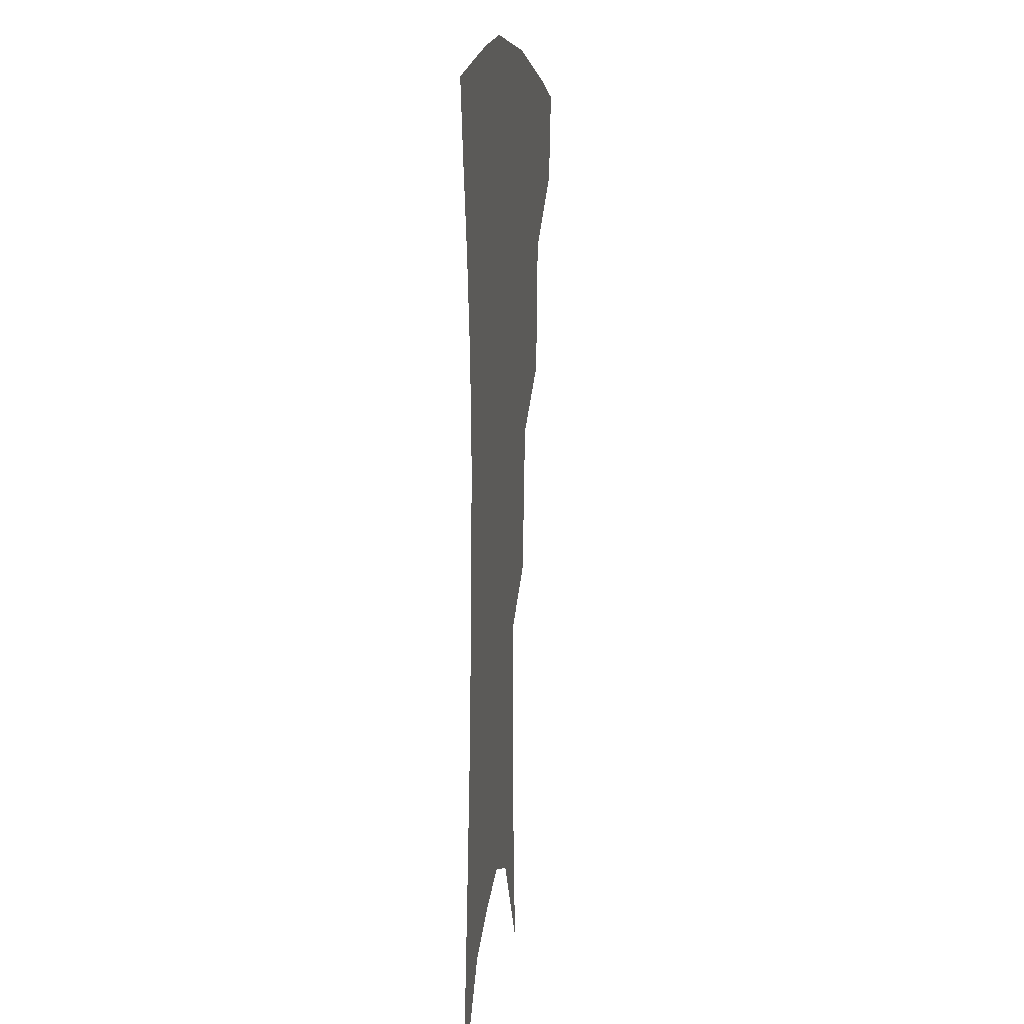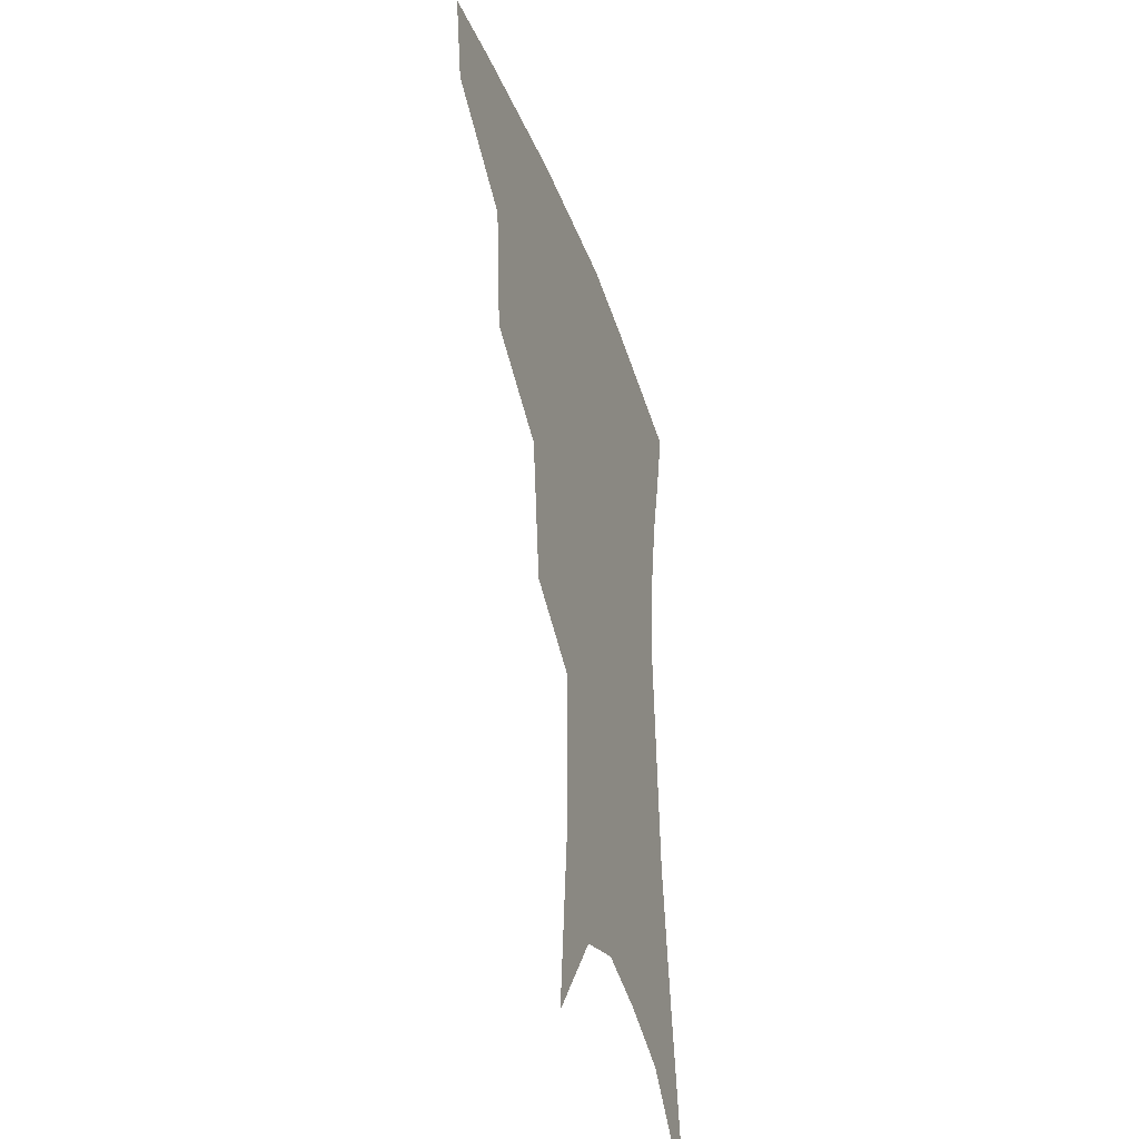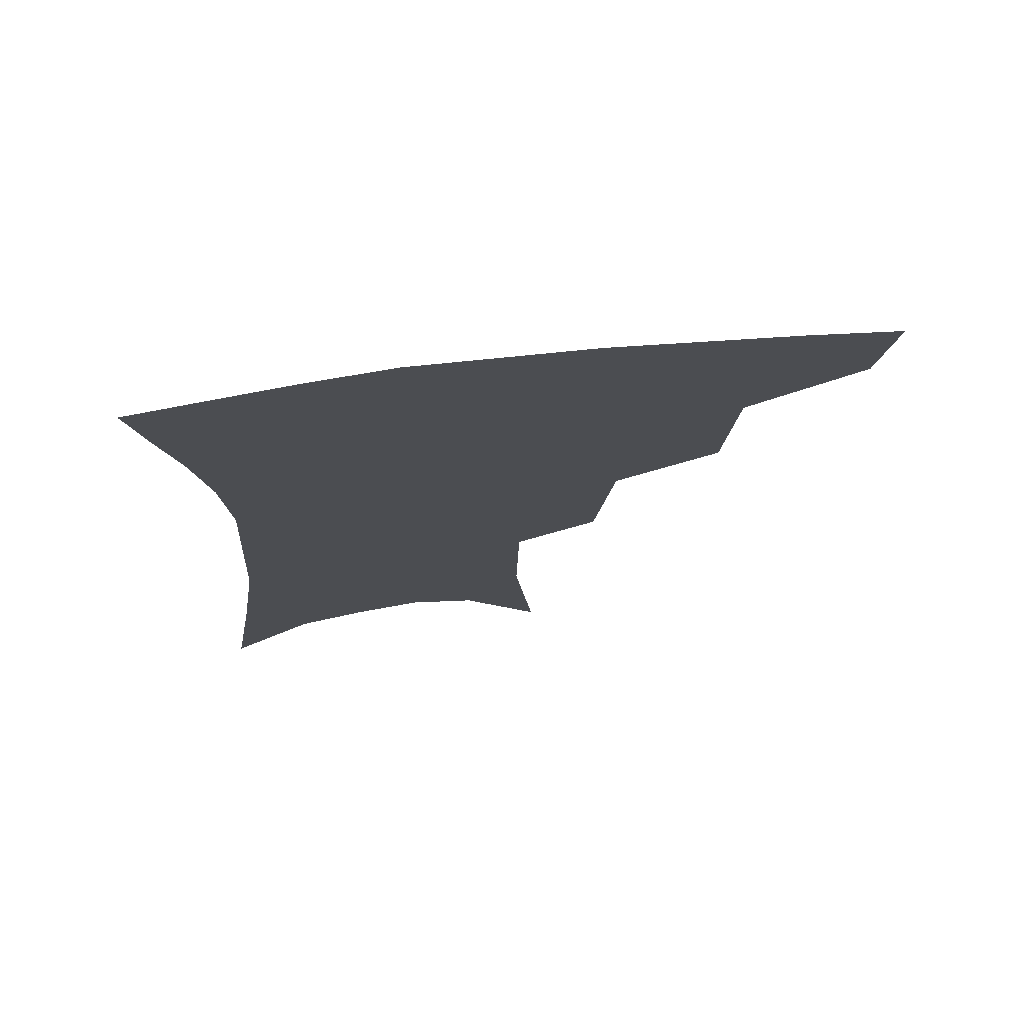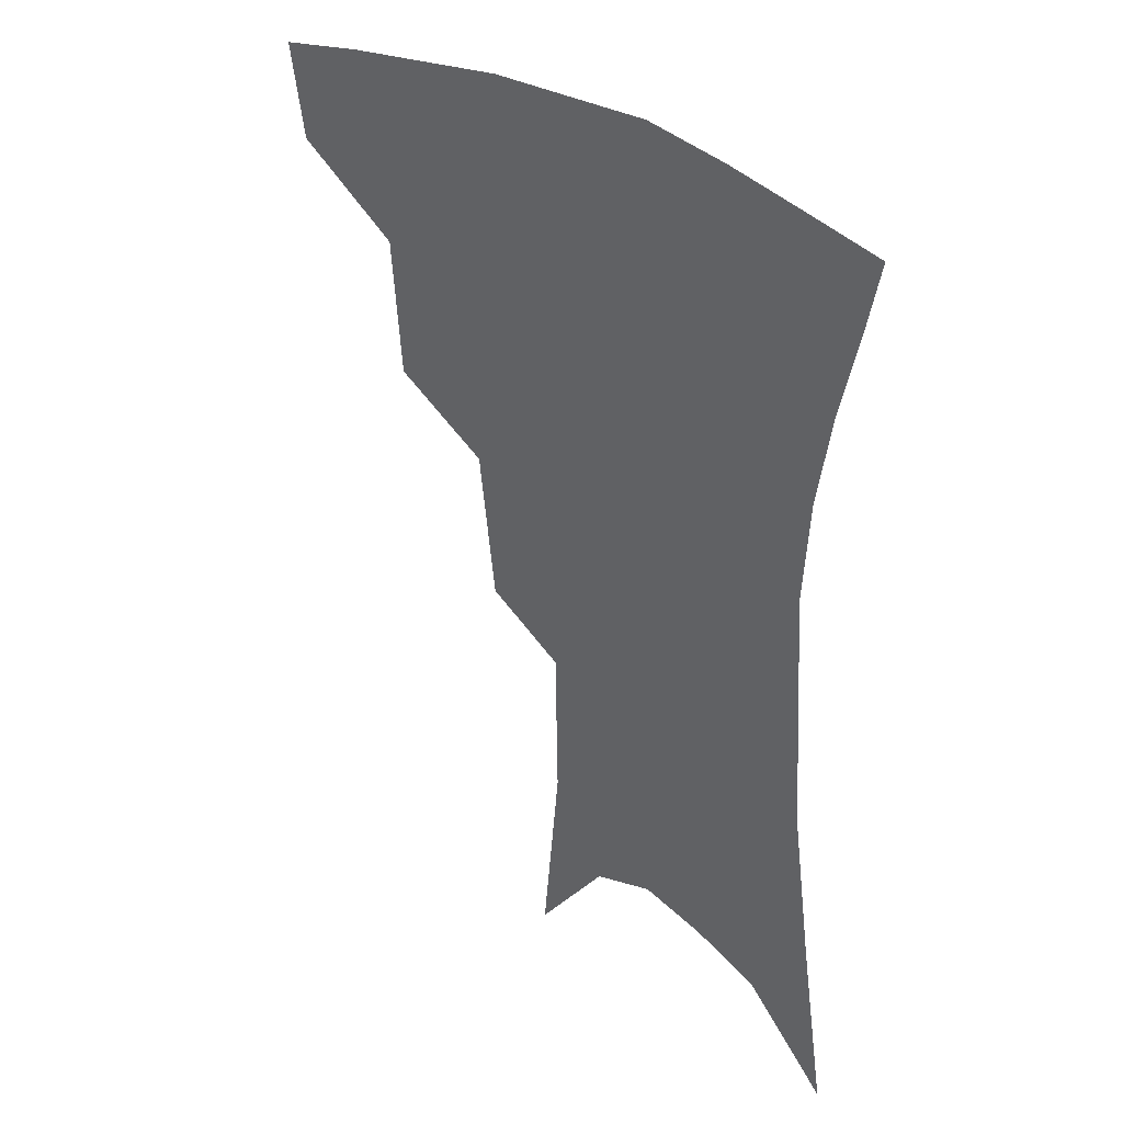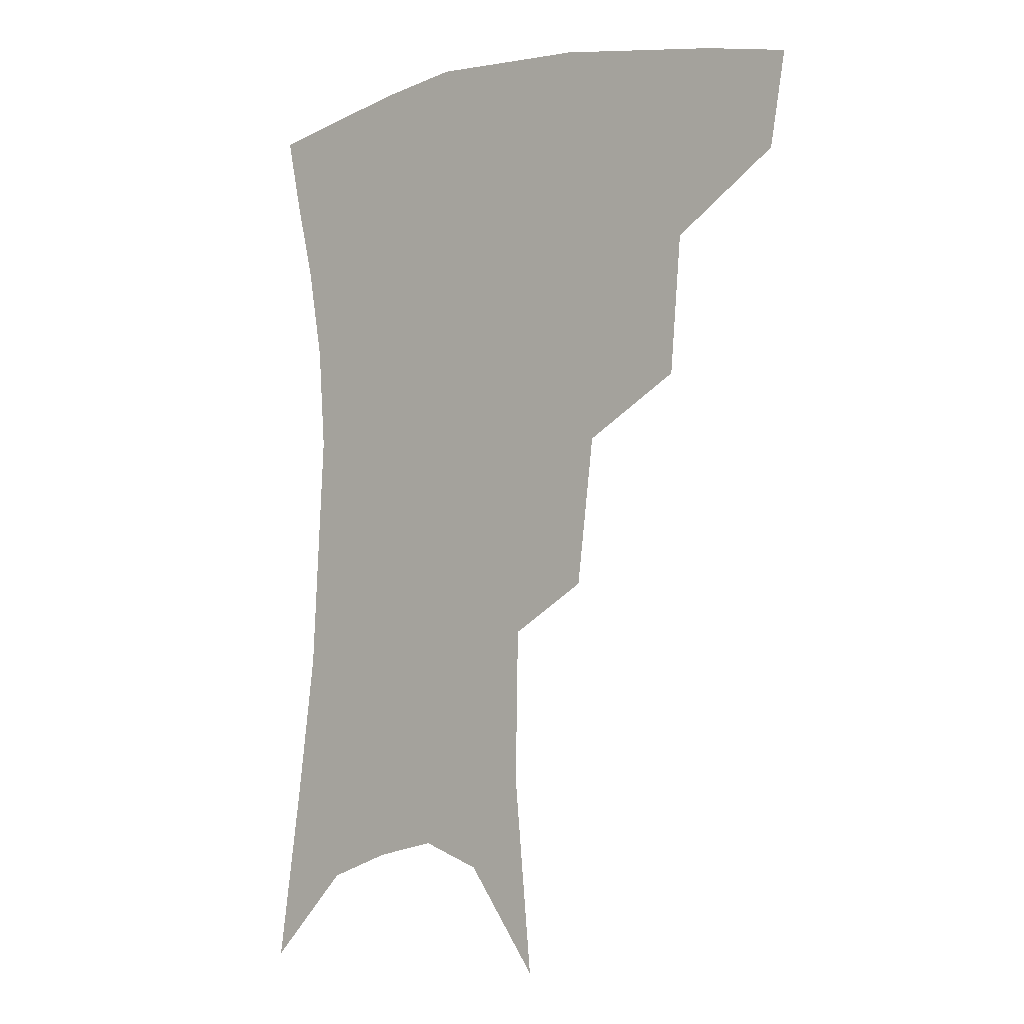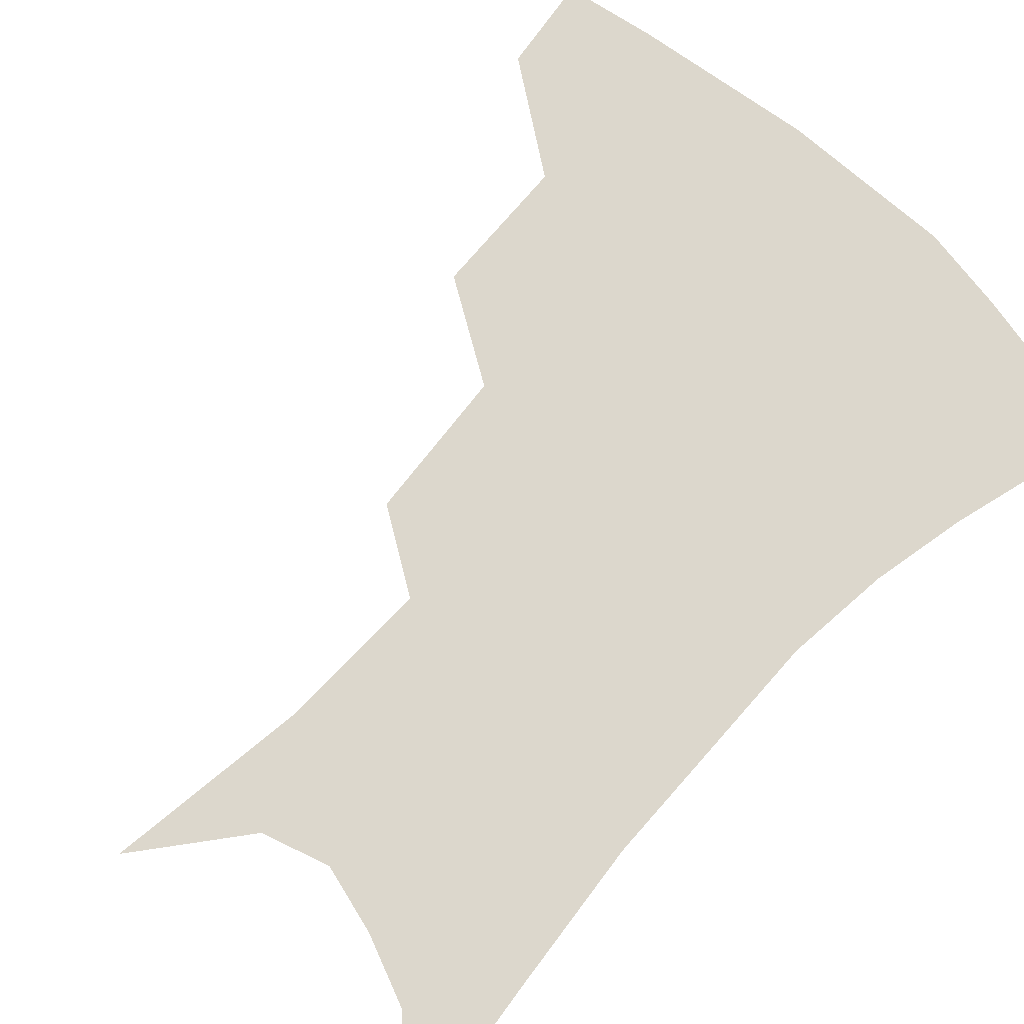
<metadata>
{"format":"obj","ext":"obj","renderer":"f3d","projection":"perspective","resolution":1024,"background":"white","views":[{"elev":10.3,"azim":97.6,"up":"+Y"},{"elev":-38.4,"azim":-71.9,"up":"+Y"},{"elev":74.3,"azim":173.0,"up":"+Y"},{"elev":35.1,"azim":42.1,"up":"+Y"},{"elev":-4.0,"azim":-139.8,"up":"+Y"},{"elev":73.0,"azim":44.8,"up":"+Z"}]}
</metadata>
<code>
v 470.1 348.9 0
v 465.2 377.3 0
v 507 284.8 0
v 503.5 326.8 0
v 498.1 355.3 0
v 492.5 382.8 0
v 543.2 221.6 0
v 537.6 266.9 0
v 532.7 304.8 0
v 529 334.5 0
v 524.5 360.4 0
v 520 387.2 0
v 563.1 99.33 0
v 568.8 159.6 0
v 568 206.8 0
v 562.1 241.9 0
v 558.3 281.1 0
v 556.2 313.9 0
v 553.7 339.5 0
v 550.4 364.3 0
v 546.6 391.4 0
v 586.6 131 0
v 587.8 179.4 0
v 584.8 218.9 0
v 581.1 255 0
v 579 288.7 0
v 578.6 318.9 0
v 577.8 342.4 0
v 576.8 365.9 0
v 573.5 393 0
v 606.6 137.8 0
v 605.3 180.6 0
v 601.8 225.7 0
v 599.7 261 0
v 599.1 292.1 0
v 599.7 319.6 0
v 600.8 343.6 0
v 601.2 366.5 0
v 599.1 394.5 0
v 627.1 132.8 0
v 622.8 184 0
v 619.1 226.7 0
v 617.9 260.6 0
v 618.2 291.9 0
v 620.1 319 0
v 622.6 342.3 0
v 625.5 365.1 0
v 625.7 390.7 0
v 648.5 124.7 0
v 642 176.4 0
v 637.7 218.8 0
v 636.7 252.2 0
v 636.9 285.2 0
v 639.3 315.3 0
v 643.6 339.9 0
v 648 362.7 0
v 651.1 385.7 0
v 675.6 96.22 0
v 667.2 151 0
v 660.7 197.7 0
v 658.6 232.9 0
v 656.2 272.7 0
v 658.3 304.7 0
v 663.2 333.4 0
v 669.3 358.6 0
v 674 381.1 0
v 721 391 0
f 4 5 1
f 1 5 2
f 5 6 2
f 8 9 3
f 3 9 4
f 9 10 4
f 4 10 5
f 10 11 5
f 5 11 6
f 11 12 6
f 15 16 7
f 7 16 8
f 16 17 8
f 8 17 9
f 17 18 9
f 9 18 10
f 18 19 10
f 10 19 11
f 19 20 11
f 11 20 12
f 20 21 12
f 13 22 14
f 22 23 14
f 14 23 15
f 23 24 15
f 15 24 16
f 24 25 16
f 16 25 17
f 25 26 17
f 17 26 18
f 26 27 18
f 18 27 19
f 27 28 19
f 19 28 20
f 28 29 20
f 20 29 21
f 29 30 21
f 22 31 23
f 31 32 23
f 23 32 24
f 32 33 24
f 24 33 25
f 33 34 25
f 25 34 26
f 34 35 26
f 26 35 27
f 35 36 27
f 27 36 28
f 36 37 28
f 28 37 29
f 37 38 29
f 29 38 30
f 38 39 30
f 31 40 32
f 40 41 32
f 32 41 33
f 41 42 33
f 33 42 34
f 42 43 34
f 34 43 35
f 43 44 35
f 35 44 36
f 44 45 36
f 36 45 37
f 45 46 37
f 37 46 38
f 46 47 38
f 38 47 39
f 47 48 39
f 40 49 41
f 49 50 41
f 41 50 42
f 50 51 42
f 42 51 43
f 51 52 43
f 43 52 44
f 52 53 44
f 44 53 45
f 53 54 45
f 45 54 46
f 54 55 46
f 46 55 47
f 55 56 47
f 47 56 48
f 56 57 48
f 49 58 50
f 58 59 50
f 50 59 51
f 59 60 51
f 51 60 52
f 60 61 52
f 52 61 53
f 61 62 53
f 53 62 54
f 62 63 54
f 54 63 55
f 63 64 55
f 55 64 56
f 64 65 56
f 56 65 57
f 65 66 57

</code>
